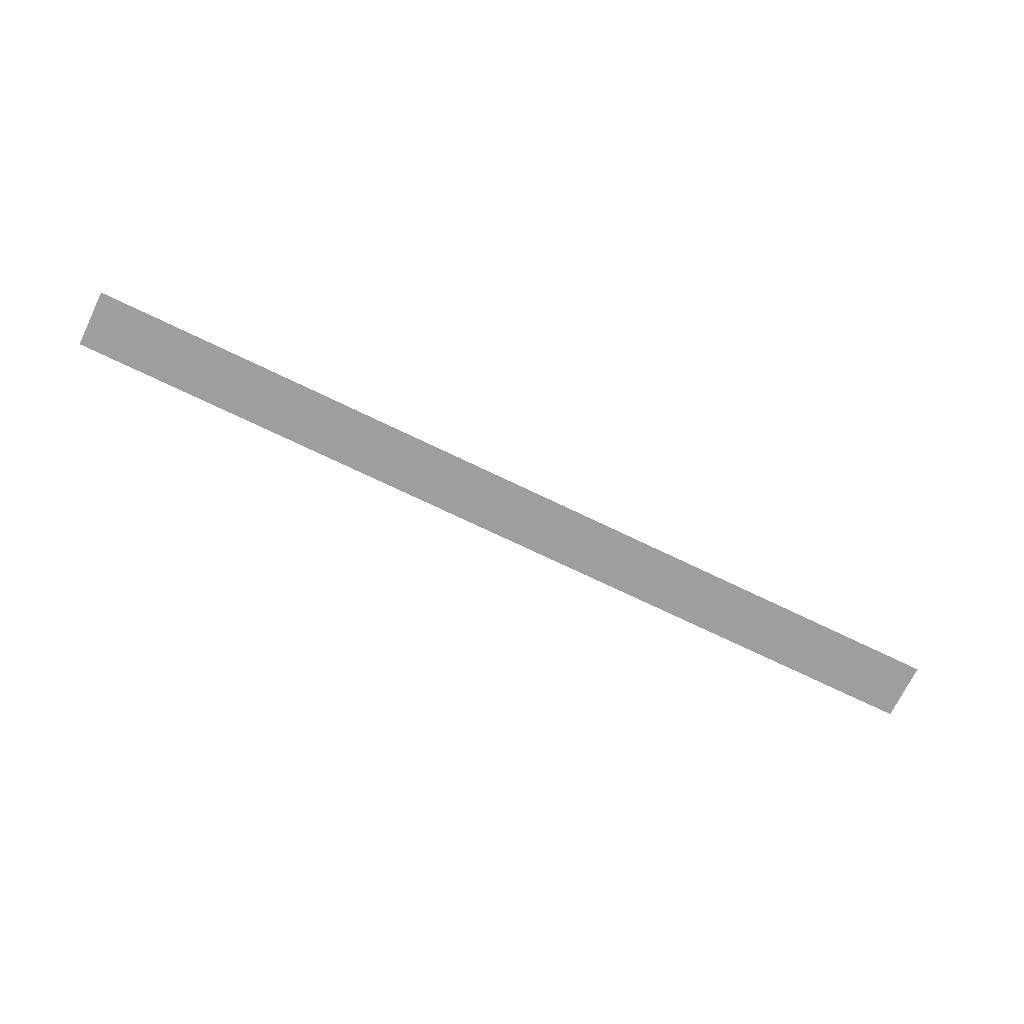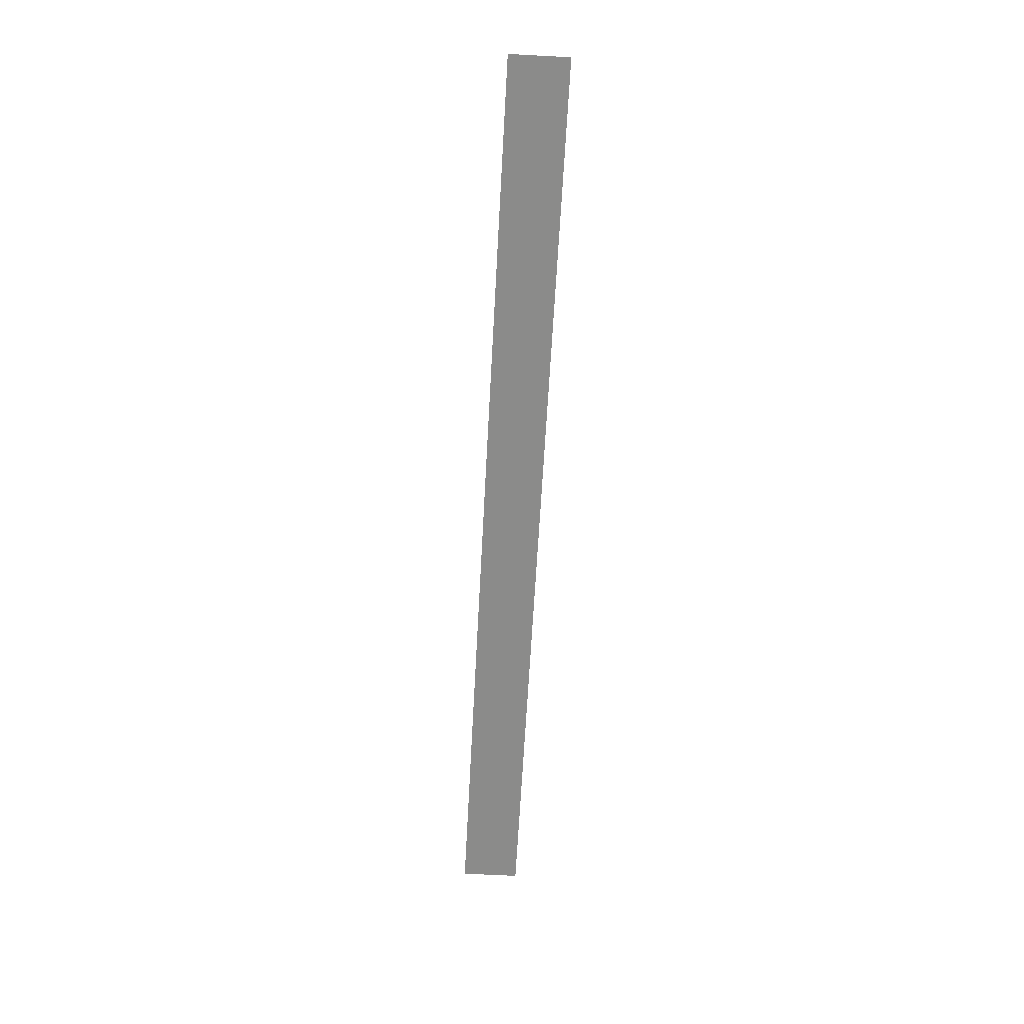
<metadata>
{"format":"obj","ext":"obj","renderer":"f3d","projection":"perspective","resolution":1024,"background":"white","views":[{"elev":-71.0,"azim":154.1,"up":"+Z"},{"elev":-63.7,"azim":-93.1,"up":"+Z"}]}
</metadata>
<code>
v -15 -1 0
v -16 -1 0
v -16 0 0
v -15 0 0
v -14 -1 0
v -15 -1 0
v -15 0 0
v -14 0 0
v -13 -1 0
v -14 -1 0
v -14 0 0
v -13 0 0
v -12 -1 0
v -13 -1 0
v -13 0 0
v -12 0 0
v -11 -1 0
v -12 -1 0
v -12 0 0
v -11 0 0
v -10 -1 0
v -11 -1 0
v -11 0 0
v -10 0 0
v -9 -1 0
v -10 -1 0
v -10 0 0
v -9 0 0
v -8 -1 0
v -9 -1 0
v -9 0 0
v -8 0 0
v -7 -1 0
v -8 -1 0
v -8 0 0
v -7 0 0
v -6 -1 0
v -7 -1 0
v -7 0 0
v -6 0 0
v -5 -1 0
v -6 -1 0
v -6 0 0
v -5 0 0
v -4 -1 0
v -5 -1 0
v -5 0 0
v -4 0 0
v -3 -1 0
v -4 -1 0
v -4 0 0
v -3 0 0
v -2 -1 0
v -3 -1 0
v -3 0 0
v -2 0 0
v -1 -1 0
v -2 -1 0
v -2 0 0
v -1 0 0
v 0 -1 0
v -1 -1 0
v -1 0 0
v 0 0 0
g Level_1_Ground_mesh_0087
f 1 2 3 4
f 5 6 7 8
f 9 10 11 12
f 13 14 15 16
f 17 18 19 20
f 21 22 23 24
f 25 26 27 28
f 29 30 31 32
f 33 34 35 36
f 37 38 39 40
f 41 42 43 44
f 45 46 47 48
f 49 50 51 52
f 53 54 55 56
f 57 58 59 60
f 61 62 63 64

</code>
